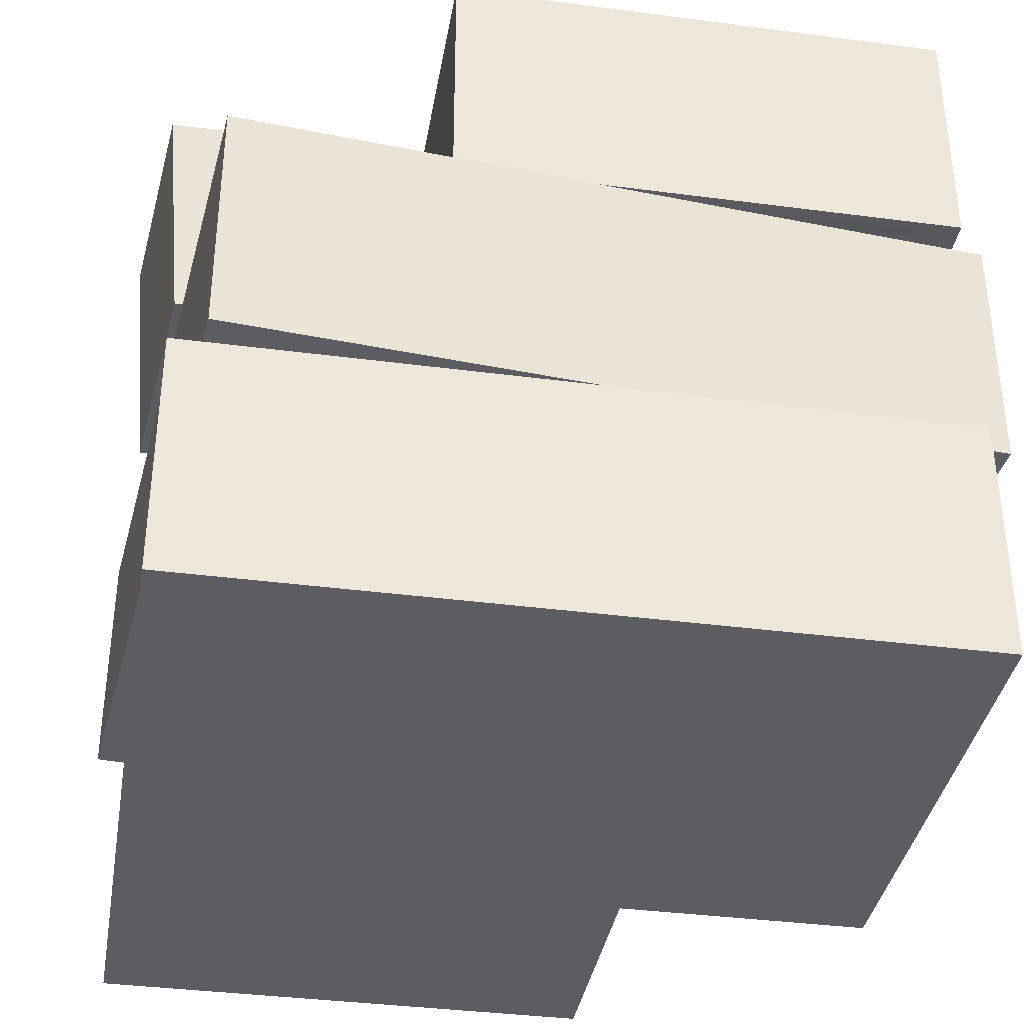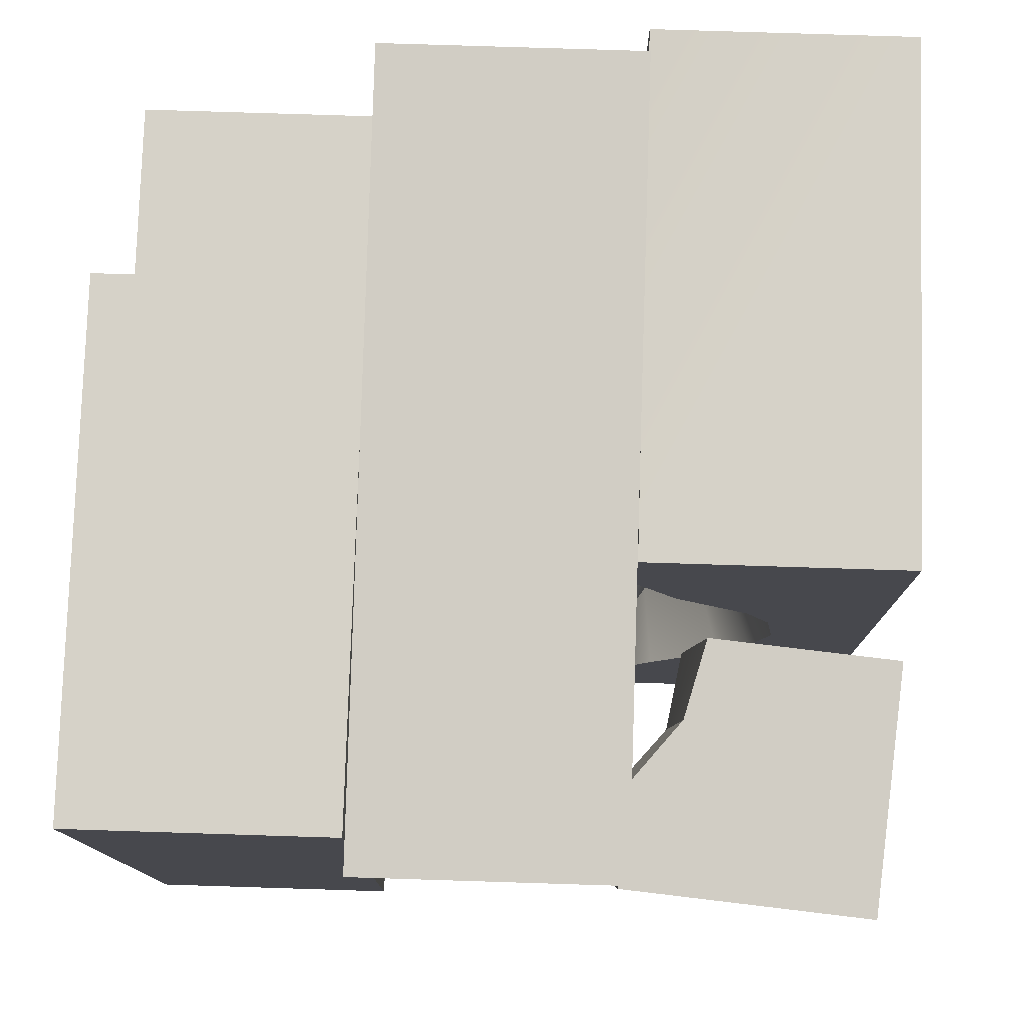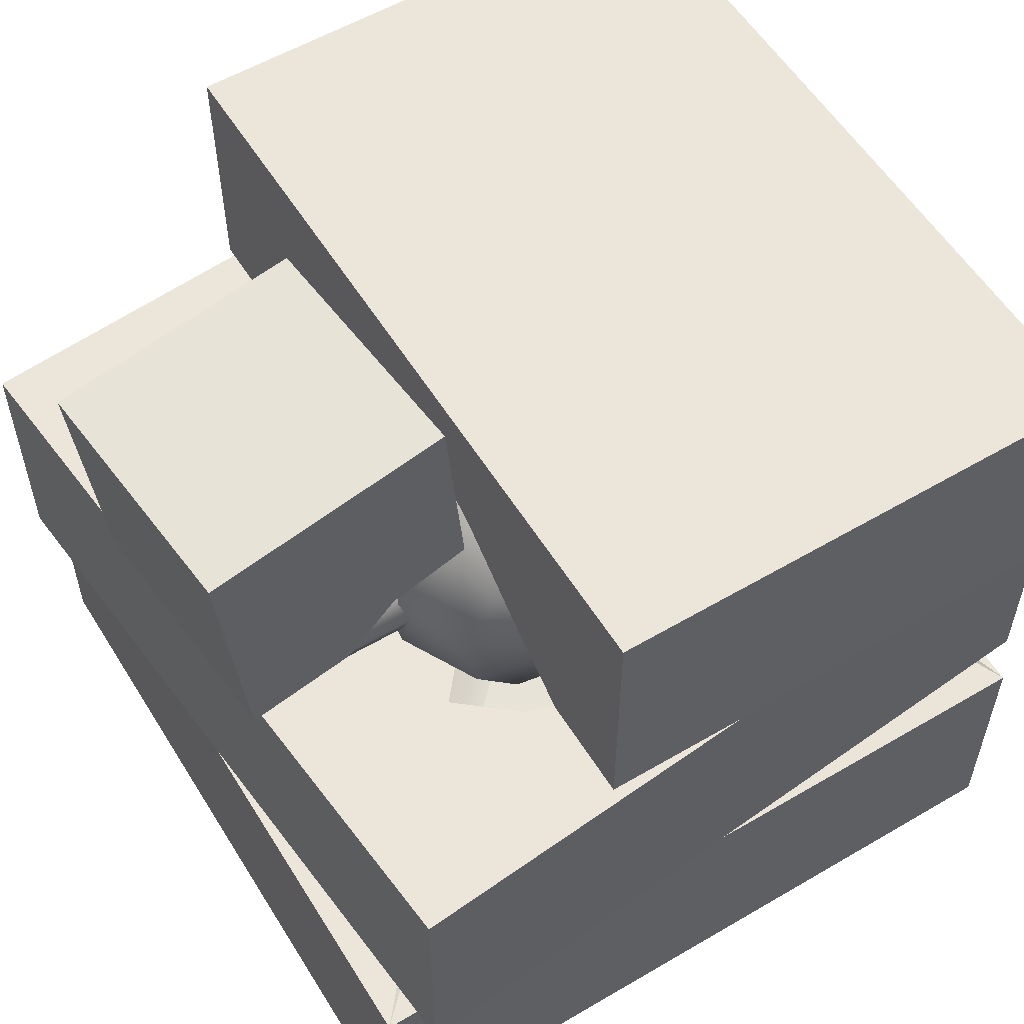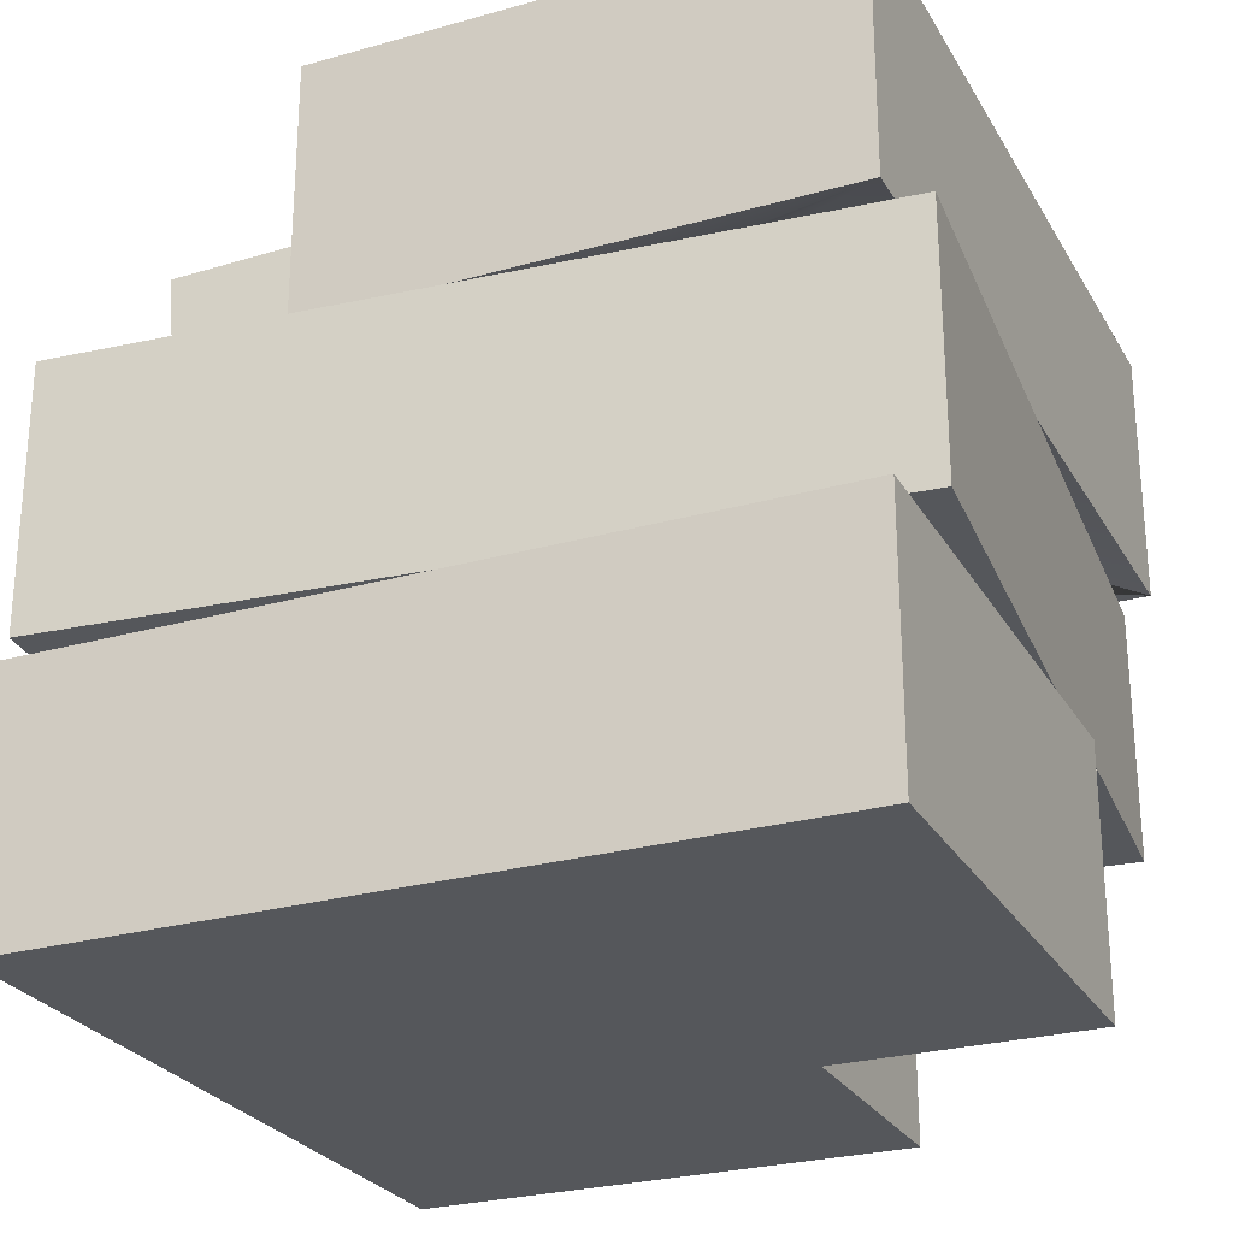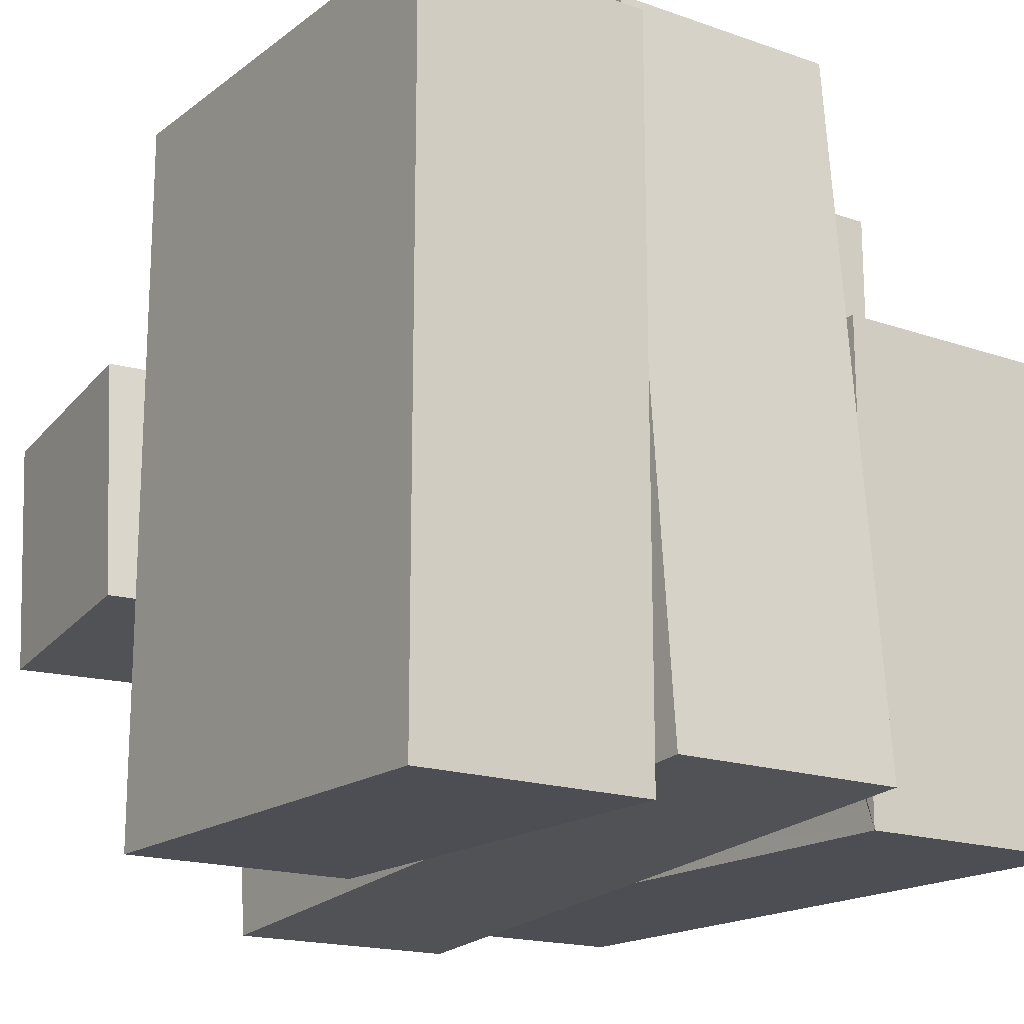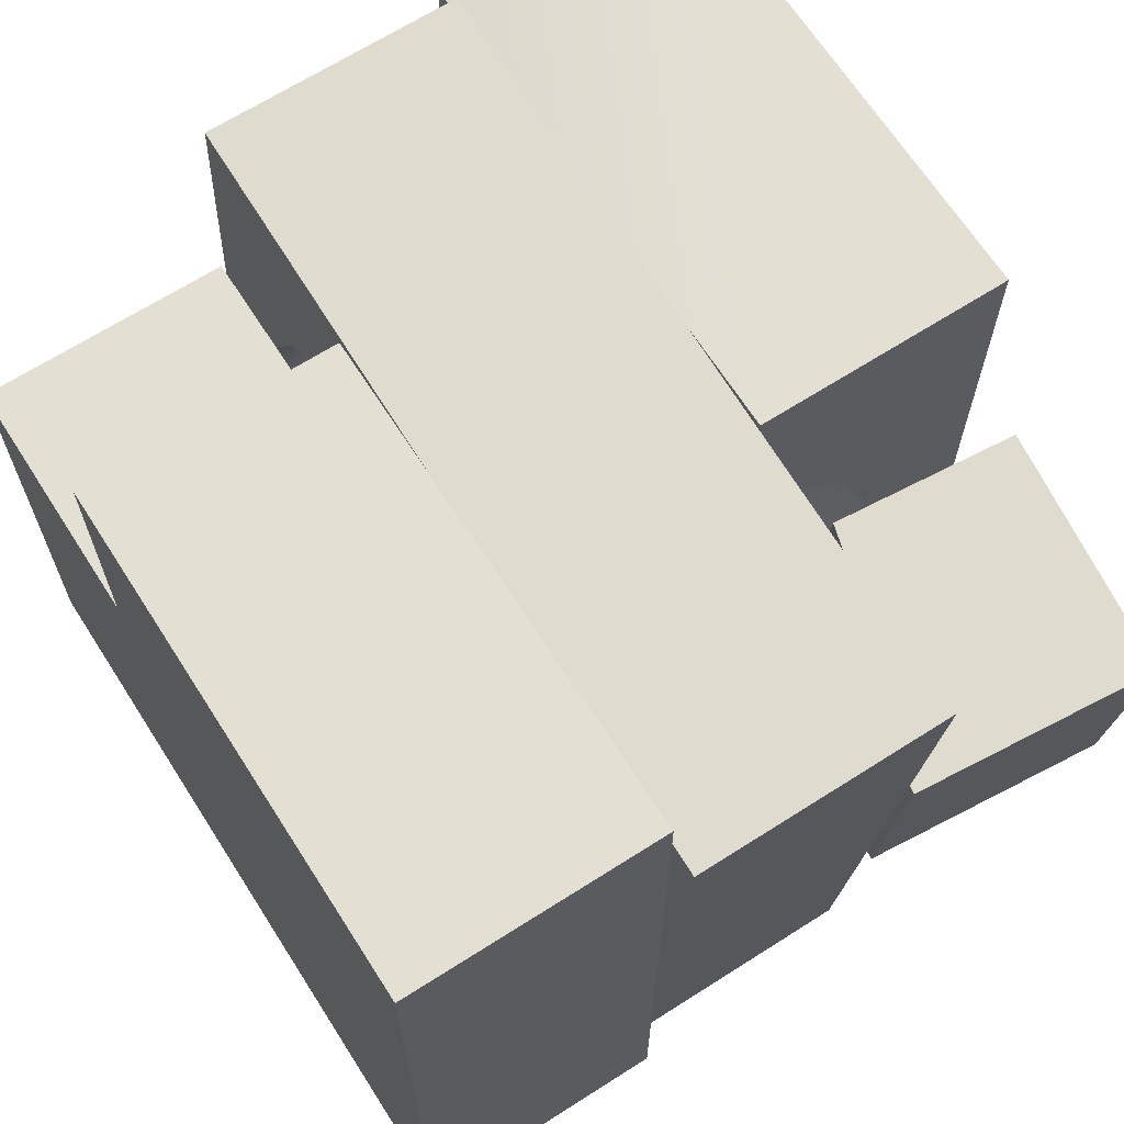
<metadata>
{"format":"obj","ext":"obj","renderer":"f3d","projection":"perspective","resolution":1024,"background":"white","views":[{"elev":-37.1,"azim":-9.6,"up":"+Z"},{"elev":78.2,"azim":-88.2,"up":"+Y"},{"elev":56.6,"azim":-31.5,"up":"+Z"},{"elev":-26.4,"azim":24.0,"up":"+Z"},{"elev":-17.4,"azim":55.2,"up":"+Y"},{"elev":66.9,"azim":-122.6,"up":"+Y"}]}
</metadata>
<code>
v  5.713 1.968 -11.62
v  9.65 1.968 -11.62
v  9.65 -5.906 -11.62
v  -2.161 -5.906 -11.62
v  9.65 -5.906 -7.688
v  9.65 1.968 -7.688
v  -2.161 5.906 -7.688
v  -2.161 5.906 -11.62
v  -2.161 -5.906 -7.688
v  5.713 5.906 -11.62
v  5.713 5.906 -7.688
v  7.288 1.968 -7.688
v  5.713 3.543 -7.688
v  5.713 1.968 -8.394
v  6.5 1.968 -8.16
v  5.713 2.756 -8.16
v  -1.624 -6.398 -3.751
v  -0.7514 -1.636 -3.751
v  -1.04 0 -3.751
v  -2.653 5.368 -3.751
v  1.378 4.153 -3.751
v  0.0794 3.075 -3.751
v  -2.653 5.368 -7.688
v  -1.624 -6.398 -7.688
v  2.156 -4.436 -3.751
v  1.352 -4.143 -3.751
v  9.113 6.398 -3.751
v  4.575 4.712 -3.751
v  5.332 4.436 -3.751
v  2.914 -4.712 -3.751
v  9.113 6.398 -7.688
v  10.14 -5.368 -3.751
v  10.14 -5.368 -7.688
v  8.245 -1.609 -3.751
v  7.41 -3.075 -3.751
v  8.24 1.636 -3.751
v  8.529 0 -3.751
v  7.409 3.075 -3.751
v  6.137 4.143 -3.751
v  -0.3486 -2.334 -7.688
v  -0.7514 -1.636 -7.688
v  1.378 4.153 -7.688
v  0.0794 3.075 -7.688
v  0.0794 -3.075 -7.688
v  2.914 4.712 -7.688
v  4.575 -4.712 -7.688
v  6.111 -4.153 -7.688
v  7.409 -3.075 -7.688
v  8.245 -1.609 -7.688
v  7.837 2.334 -7.688
v  8.24 1.636 -7.688
v  7.409 3.075 -7.688
v  2.914 4.712 -3.751
v  -0.7563 1.609 -3.751
v  -0.3486 -2.334 -3.751
v  0.0794 -3.075 -3.751
v  4.575 -4.712 -3.751
v  6.111 -4.153 -3.751
v  7.837 2.334 -3.751
v  4.575 4.712 -7.688
v  5.332 4.436 -7.688
v  -0.7563 1.609 -7.688
v  -1.04 0 -7.688
v  1.352 -4.143 -7.688
v  2.156 -4.436 -7.688
v  2.914 -4.712 -7.688
v  8.529 0 -7.688
v  6.137 4.143 -7.688
v  -2.81 1.724 0.1569
v  -2.467 -2.198 0.1569
v  1.44 -1.856 0.5
v  1.097 2.066 0.5
v  -2.125 -2.168 -3.765
v  -2.468 1.754 -3.765
v  -0.8499 1.895 -3.623
v  1.358 2.089 -2.497
v  0.1018 1.979 -2.837
v  -0.4414 -2.021 -3.617
v  0.4293 -1.945 -2.881
v  1.715 -1.832 -2.652
v  9.65 5.906 0.1861
v  1.776 5.906 0.1861
v  1.776 -5.906 0.1861
v  9.65 -5.906 0.1861
v  9.65 -5.906 -3.751
v  1.776 -5.906 -3.751
v  9.65 5.906 -3.751
v  1.776 5.906 -3.751
v  1.776 4.279 -3.751
v  1.776 3.093 -3.052
v  1.776 1.968 -1.89
v  1.776 -4.313 -3.751
v  1.776 -1.968 -2.046
v  1.776 -3.325 -3.094
v  1.776 1.181 -1.493
v  1.776 0 -1.331
v  1.776 -1.181 -1.586
v  3.744 2.688 -5.719
v  3.744 2.249 -7.213
v  2.937 2.249 -6.976
v  2.385 2.249 -6.34
v  2.265 2.249 -5.507
v  2.615 2.249 -4.741
v  3.324 2.249 -4.286
v  4.165 2.249 -4.286
v  4.874 2.249 -4.741
v  5.223 2.249 -5.507
v  5.104 2.249 -6.34
v  4.552 2.249 -6.976
v  3.744 1.072 -8.233
v  2.385 1.072 -7.834
v  1.458 1.072 -6.764
v  1.256 1.072 -5.362
v  1.845 1.072 -4.073
v  3.036 1.072 -3.307
v  4.453 1.072 -3.307
v  5.644 1.072 -4.073
v  6.233 1.072 -5.362
v  6.031 1.072 -6.764
v  5.104 1.072 -7.834
v  3.744 -0.4692 -8.455
v  2.265 -0.4692 -8.021
v  1.256 -0.4692 -6.856
v  1.037 -0.4692 -5.33
v  1.677 -0.4692 -3.928
v  2.974 -0.4692 -3.095
v  4.515 -0.4692 -3.095
v  5.812 -0.4692 -3.928
v  6.452 -0.4692 -5.33
v  6.233 -0.4692 -6.856
v  5.223 -0.4692 -8.021
v  3.744 -1.886 -7.808
v  2.615 -1.886 -7.476
v  1.845 -1.886 -6.587
v  1.677 -1.886 -5.422
v  2.166 -1.886 -4.352
v  3.156 -1.886 -3.716
v  4.333 -1.886 -3.716
v  5.323 -1.886 -4.352
v  5.812 -1.886 -5.422
v  5.644 -1.886 -6.587
v  4.874 -1.886 -7.476
v  3.744 -2.839 -5.719
v  4.326 0.5817 -0.7265
v  4.326 0.5817 -3.446
v  3.744 0.8227 -3.446
v  3.744 0.8227 -0.7265
v  4.567 0 -0.7265
v  4.567 0 -3.446
v  4.326 -0.5818 -0.7265
v  4.326 -0.5818 -3.446
v  3.744 -0.8226 -0.7265
v  3.744 -0.8226 -3.446
v  3.163 -0.5818 -0.7265
v  3.163 -0.5818 -3.446
v  2.922 0 -0.7265
v  2.922 0 -3.446
v  3.163 0.5817 -0.7265
v  3.163 0.5817 -3.446
v  4.326 0.5817 -7.993
v  4.326 0.5817 -10.71
v  3.744 0.8227 -10.71
v  3.744 0.8227 -7.993
v  4.567 0 -7.993
v  4.567 0 -10.71
v  4.326 -0.5818 -7.993
v  4.326 -0.5818 -10.71
v  3.744 -0.8226 -7.993
v  3.744 -0.8226 -10.71
v  3.163 -0.5818 -7.993
v  3.163 -0.5818 -10.71
v  2.922 0 -7.993
v  2.922 0 -10.71
v  3.163 0.5817 -7.993
v  3.163 0.5817 -10.71
v  4.326 2.274 -6.301
v  4.326 4.993 -6.301
v  4.567 4.993 -5.719
v  4.567 2.274 -5.719
v  3.744 2.274 -6.542
v  3.744 4.993 -6.542
v  3.163 2.274 -6.301
v  3.163 4.993 -6.301
v  2.922 2.274 -5.719
v  2.922 4.993 -5.719
v  3.163 2.274 -5.138
v  3.163 4.993 -5.138
v  3.744 2.274 -4.897
v  3.744 4.993 -4.897
v  4.326 2.274 -5.138
v  4.326 4.993 -5.138
v  4.326 -4.993 -6.301
v  4.326 -2.274 -6.301
v  4.567 -2.274 -5.719
v  4.567 -4.993 -5.719
v  3.744 -4.993 -6.542
v  3.744 -2.274 -6.542
v  3.163 -4.993 -6.301
v  3.163 -2.274 -6.301
v  2.922 -4.993 -5.719
v  2.922 -2.274 -5.719
v  3.163 -4.993 -5.138
v  3.163 -2.274 -5.138
v  3.744 -4.993 -4.897
v  3.744 -2.274 -4.897
v  4.326 -4.993 -5.138
v  4.326 -2.274 -5.138
v  1.471 0.5817 -6.301
v  -1.248 0.5817 -6.301
v  -1.248 0.8227 -5.719
v  1.471 0.8227 -5.719
v  1.471 0 -6.542
v  -1.248 0 -6.542
v  1.471 -0.5818 -6.301
v  -1.248 -0.5818 -6.301
v  1.471 -0.8226 -5.719
v  -1.248 -0.8226 -5.719
v  1.471 -0.5818 -5.138
v  -1.248 -0.5818 -5.138
v  1.471 0 -4.897
v  -1.248 0 -4.897
v  1.471 0.5817 -5.138
v  -1.248 0.5817 -5.138
v  8.737 0.5817 -6.301
v  6.018 0.5817 -6.301
v  6.018 0.8227 -5.719
v  8.737 0.8227 -5.719
v  8.737 0 -6.542
v  6.018 0 -6.542
v  8.737 -0.5818 -6.301
v  6.018 -0.5818 -6.301
v  8.737 -0.8226 -5.719
v  6.018 -0.8226 -5.719
v  8.737 -0.5818 -5.138
v  6.018 -0.5818 -5.138
v  8.737 0 -4.897
v  6.018 0 -4.897
v  8.737 0.5817 -5.138
v  6.018 0.5817 -5.138
g w
f 1 2 3 4
f 5 3 2 6
f 7 8 4 9
f 8 10 1 4
f 11 10 8 7
f 9 4 3 5
f 12 6 2 1
f 10 11 13 1
f 1 14 15
f 1 15 12
f 16 14 1
f 13 16 1
f 13 11 7 9
f 16 13 9
f 14 16 9
f 14 9 5 15
f 12 15 5
f 6 12 5
f 17 18 19 20
f 21 20 22
f 17 20 23 24
f 17 25 26
f 27 28 29
f 17 30 25
f 20 27 31 23
f 32 17 24 33
f 34 35 32
f 27 36 37 32
f 27 32 33 31
f 38 27 39
f 40 24 41
f 42 43 23
f 40 44 24
f 23 45 42
f 33 46 47
f 33 48 49
f 50 31 51
f 50 52 31
f 27 20 53 28
f 20 21 53
f 20 54 22
f 19 54 20
f 17 55 18
f 56 55 17
f 26 56 17
f 17 32 57 30
f 32 58 57
f 35 58 32
f 37 34 32
f 27 59 36
f 38 59 27
f 27 29 39
f 28 60 61 29
f 53 45 60 28
f 21 42 45 53
f 22 43 42 21
f 54 62 43 22
f 19 63 62 54
f 18 41 63 19
f 55 40 41 18
f 56 44 40 55
f 26 64 44 56
f 25 65 64 26
f 30 66 65 25
f 57 46 66 30
f 58 47 46 57
f 35 48 47 58
f 34 49 48 35
f 37 67 49 34
f 36 51 67 37
f 59 50 51 36
f 38 52 50 59
f 39 68 52 38
f 29 61 68 39
f 33 49 67
f 33 47 48
f 24 66 46 33
f 24 65 66
f 64 65 24
f 44 64 24
f 24 23 63 41
f 23 62 63
f 43 62 23
f 31 60 45 23
f 31 61 60
f 52 68 31
f 68 61 31
f 31 33 67 51
f 69 70 71 72
f 73 70 69 74
f 75 74 69 72
f 72 76 77
f 72 77 75
f 70 73 78 71
f 79 80 71
f 78 79 71
f 79 77 76 80
f 78 75 77 79
f 73 74 75 78
f 71 80 76 72
f 81 82 83 84
f 85 84 83 86
f 87 81 84 85
f 88 82 81 87
f 82 88 89
f 90 91 82
f 89 90 82
f 83 92 86
f 83 93 94
f 83 94 92
f 82 91 95
f 82 95 96
f 97 93 83
f 96 97 83 82
f 89 88 87
f 86 92 85
f 90 89 87
f 91 90 87
f 94 93 85
f 92 94 85
f 95 91 87
f 96 95 87 85
f 97 96 85
f 93 97 85
f 98 99 100
f 98 100 101
f 98 101 102
f 98 102 103
f 98 103 104
f 98 104 105
f 98 105 106
f 98 106 107
f 98 107 108
f 98 108 109
f 98 109 99
f 110 111 100 99
f 111 112 101 100
f 112 113 102 101
f 113 114 103 102
f 114 115 104 103
f 115 116 105 104
f 116 117 106 105
f 117 118 107 106
f 118 119 108 107
f 119 120 109 108
f 120 110 99 109
f 121 122 111 110
f 122 123 112 111
f 123 124 113 112
f 124 125 114 113
f 125 126 115 114
f 126 127 116 115
f 127 128 117 116
f 128 129 118 117
f 129 130 119 118
f 130 131 120 119
f 131 121 110 120
f 132 133 122 121
f 133 134 123 122
f 134 135 124 123
f 135 136 125 124
f 136 137 126 125
f 137 138 127 126
f 138 139 128 127
f 139 140 129 128
f 140 141 130 129
f 141 142 131 130
f 142 132 121 131
f 143 133 132
f 143 134 133
f 143 135 134
f 143 136 135
f 143 137 136
f 143 138 137
f 143 139 138
f 143 140 139
f 143 141 140
f 143 142 141
f 143 132 142
f 144 145 146 147
f 148 149 145 144
f 150 151 149 148
f 152 153 151 150
f 154 155 153 152
f 156 157 155 154
f 158 159 157 156
f 147 146 159 158
f 160 161 162 163
f 164 165 161 160
f 166 167 165 164
f 168 169 167 166
f 170 171 169 168
f 172 173 171 170
f 174 175 173 172
f 163 162 175 174
f 176 177 178 179
f 180 181 177 176
f 182 183 181 180
f 184 185 183 182
f 186 187 185 184
f 188 189 187 186
f 190 191 189 188
f 179 178 191 190
f 192 193 194 195
f 196 197 193 192
f 198 199 197 196
f 200 201 199 198
f 202 203 201 200
f 204 205 203 202
f 206 207 205 204
f 195 194 207 206
f 208 209 210 211
f 212 213 209 208
f 214 215 213 212
f 216 217 215 214
f 218 219 217 216
f 220 221 219 218
f 222 223 221 220
f 211 210 223 222
f 224 225 226 227
f 228 229 225 224
f 230 231 229 228
f 232 233 231 230
f 234 235 233 232
f 236 237 235 234
f 238 239 237 236
f 227 226 239 238

</code>
